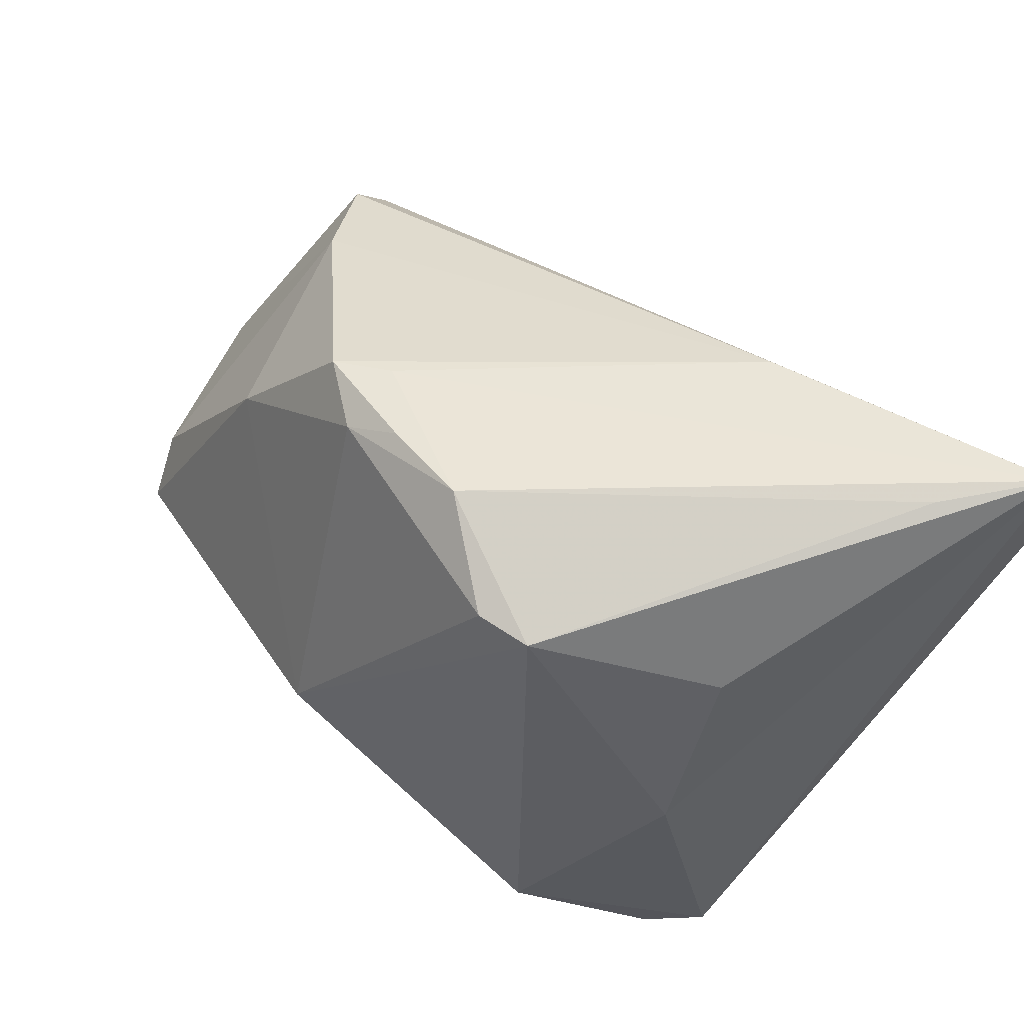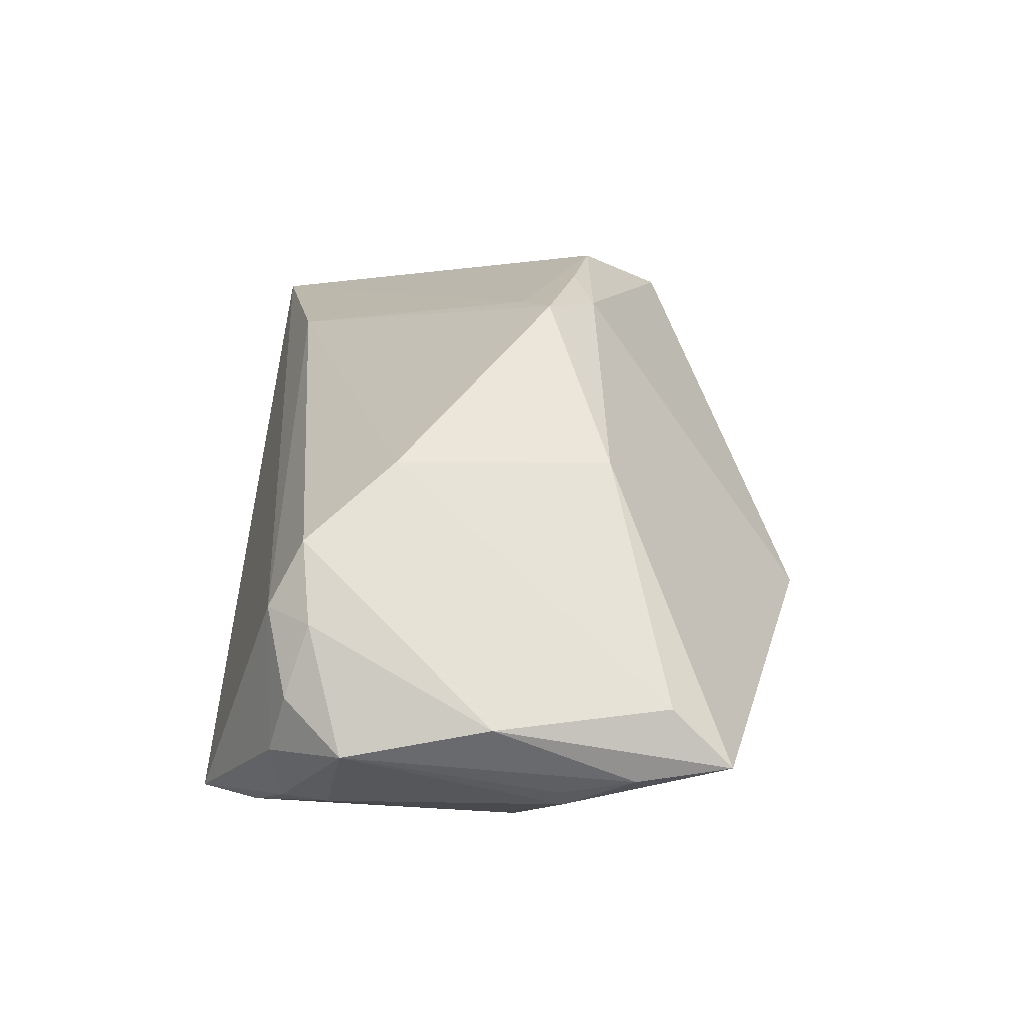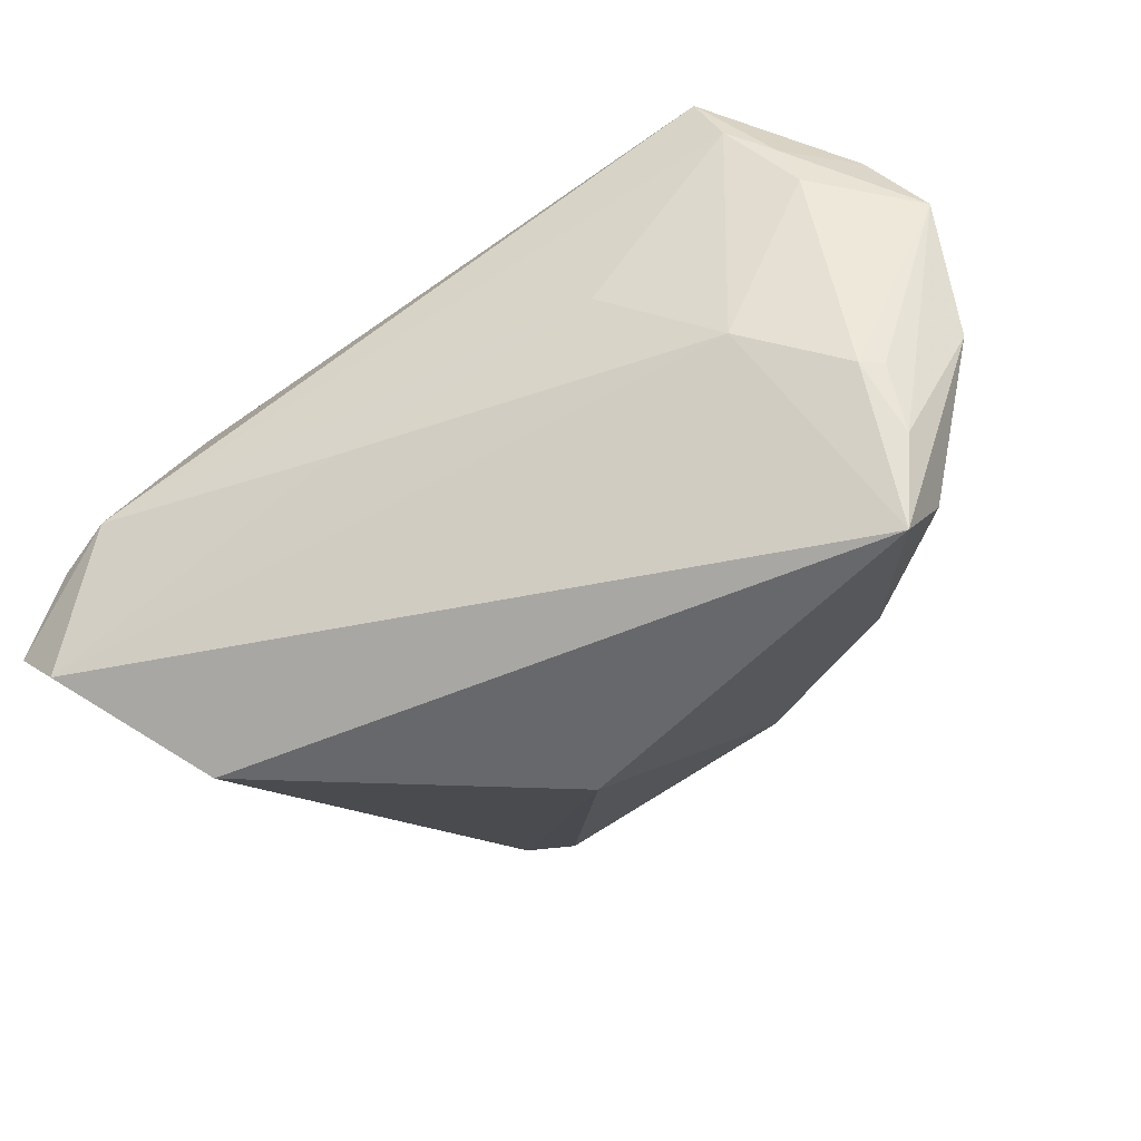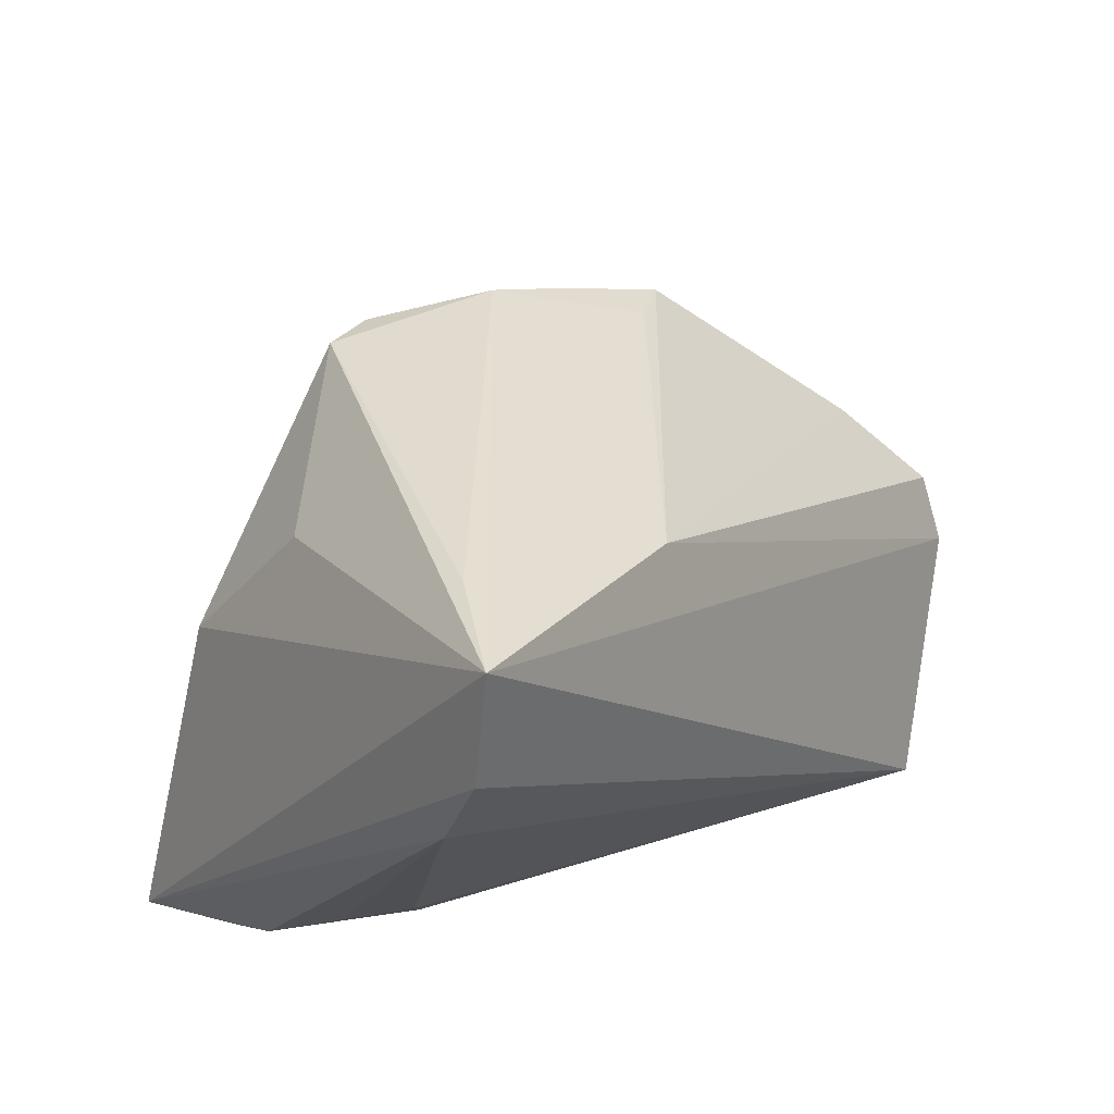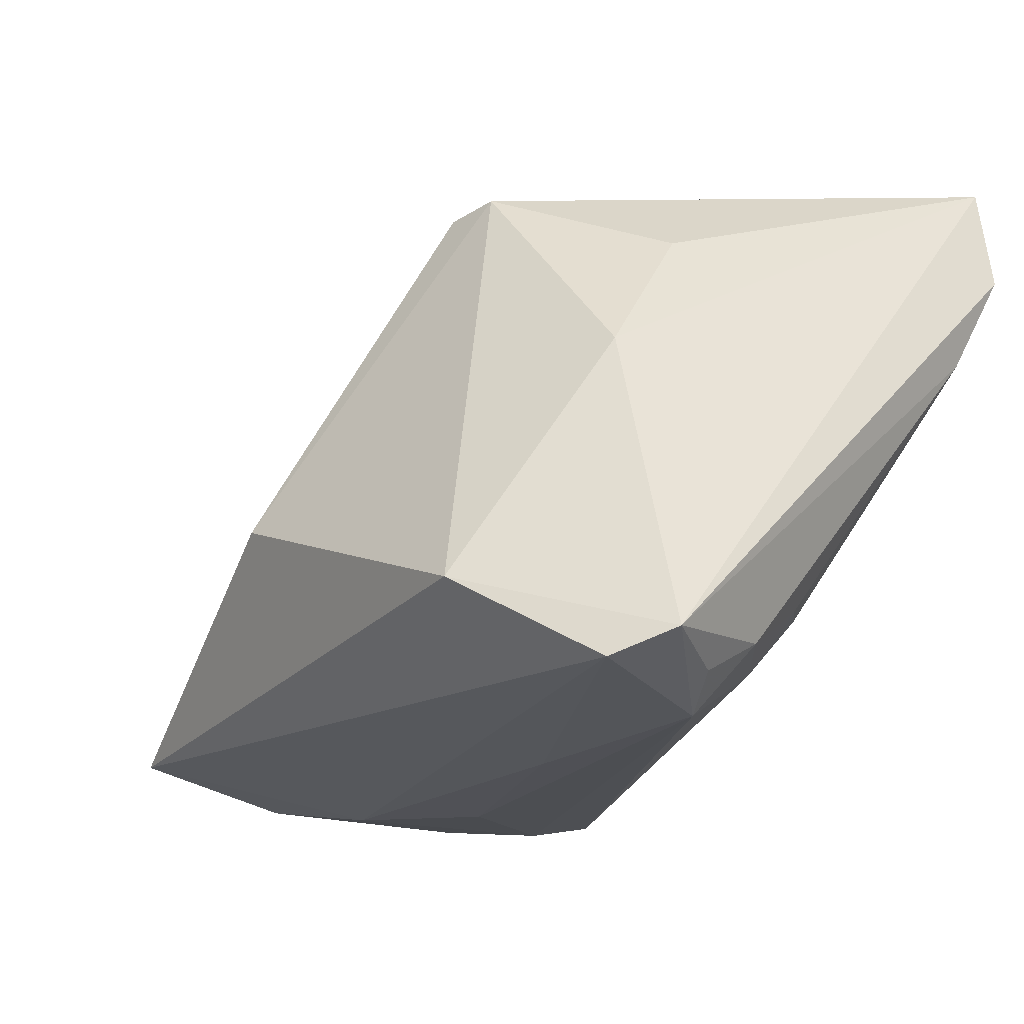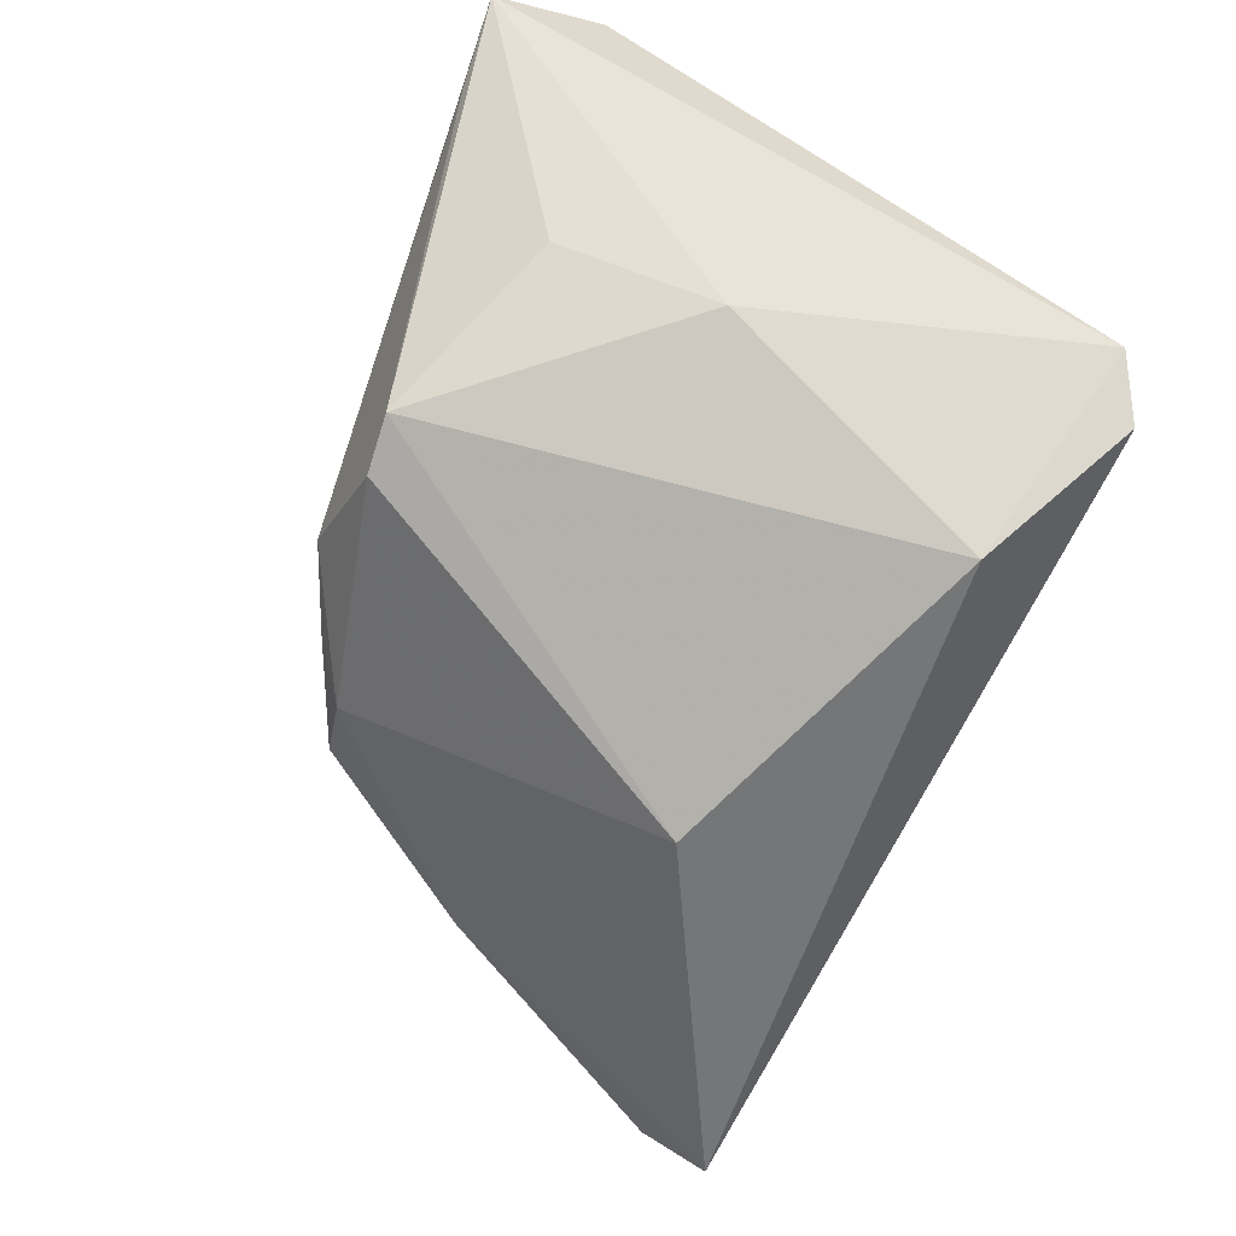
<metadata>
{"format":"obj","ext":"obj","renderer":"f3d","projection":"perspective","resolution":1024,"background":"white","views":[{"elev":73.8,"azim":-138.7,"up":"+Y"},{"elev":-1.9,"azim":91.7,"up":"+Y"},{"elev":-34.6,"azim":20.6,"up":"+Z"},{"elev":39.1,"azim":-49.3,"up":"+Y"},{"elev":-19.7,"azim":-128.8,"up":"+Y"},{"elev":-68.1,"azim":-112.7,"up":"+Z"}]}
</metadata>
<code>
v 0.05369 -0.01863 -0.00129
v -0.03461 -0.02972 -0.008846
v -0.03228 -0.01562 0.00914
v 0.03279 -0.02893 -0.00283
v 0.04723 -0.02284 -0.02564
v -0.03456 0.01009 -0.01857
v 0.04042 -0.0269 0.01668
v 0.03708 0.009026 -0.0133
v 0.04909 -0.01671 -0.01944
v 0.02676 0.02731 -0.006666
v -0.008358 -0.02972 -0.007135
v 0.05063 -0.008078 0.01756
v -0.02566 -0.01752 -0.0342
v -0.01133 0.03026 0.02532
v -0.01302 0.03517 -0.01843
v -0.046 0.02716 0.03166
v 0.01987 0.02854 -0.01163
v 0.04473 -0.02679 -0.00818
v -0.04014 -0.02658 -0.01179
v 0.04593 -0.02109 0.02219
v -0.03591 0.03887 0.02144
v 0.04837 0.0004977 0.01837
v 0.0498 -0.01559 0.02012
v 0.03828 -0.02646 0.02184
v 0.02944 -0.02619 0.03166
v 0.02057 0.0286 -0.003359
v -0.006813 0.03463 -0.01927
v -0.04411 0.0155 0.02574
v 0.04836 -0.02415 -0.01571
v -0.03976 -0.02738 -0.02502
v -0.03762 -0.01682 0.003683
v 0.0523 -0.02146 0.01419
v -0.04062 -0.02273 -0.005335
v 0.01416 0.03249 -0.009431
v 0.04705 -0.02539 -0.007941
v 0.01906 -0.02964 0.005192
v 0.03284 -0.0274 0.02541
v 0.04732 -0.00629 0.02216
v -0.04416 0.03946 0.03166
v -0.04526 -0.02461 -0.02015
v 0.009933 -0.003477 -0.03514
v -0.02817 -0.02151 0.005889
v -0.03091 0.02645 -0.006362
v 0.04349 0.008849 0.009193
v 0.004132 0.03645 -0.01101
f 13 5 30
f 13 6 15
f 5 13 41
f 41 13 15
f 28 3 25
f 24 7 32
f 34 10 17
f 32 23 20
f 20 24 32
f 25 24 20
f 12 23 32
f 39 25 38
f 25 20 38
f 38 20 23
f 38 12 22
f 23 12 38
f 38 14 39
f 22 14 38
f 39 15 43
f 43 6 39
f 15 6 43
f 16 25 39
f 16 28 25
f 25 3 42
f 42 2 25
f 30 5 4
f 30 2 40
f 28 16 40
f 40 16 39
f 39 6 40
f 40 13 30
f 6 13 40
f 19 40 2
f 37 24 25
f 7 24 37
f 37 4 7
f 25 2 37
f 44 14 22
f 10 14 44
f 21 15 39
f 26 14 10
f 39 14 26
f 17 41 27
f 27 41 15
f 5 9 1
f 1 12 32
f 22 12 1
f 1 44 22
f 9 44 1
f 18 4 5
f 7 4 18
f 32 7 18
f 33 19 2
f 2 42 33
f 28 40 33
f 40 19 33
f 36 37 2
f 4 37 36
f 10 44 8
f 8 44 9
f 17 10 8
f 8 9 5
f 8 41 17
f 5 41 8
f 45 34 17
f 17 27 45
f 45 21 39
f 15 21 45
f 45 27 15
f 39 26 45
f 10 34 45
f 45 26 10
f 29 18 5
f 29 1 32
f 5 1 29
f 31 42 3
f 31 33 42
f 3 28 31
f 28 33 31
f 11 36 2
f 4 36 11
f 11 2 30
f 30 4 11
f 32 18 35
f 35 29 32
f 18 29 35

</code>
